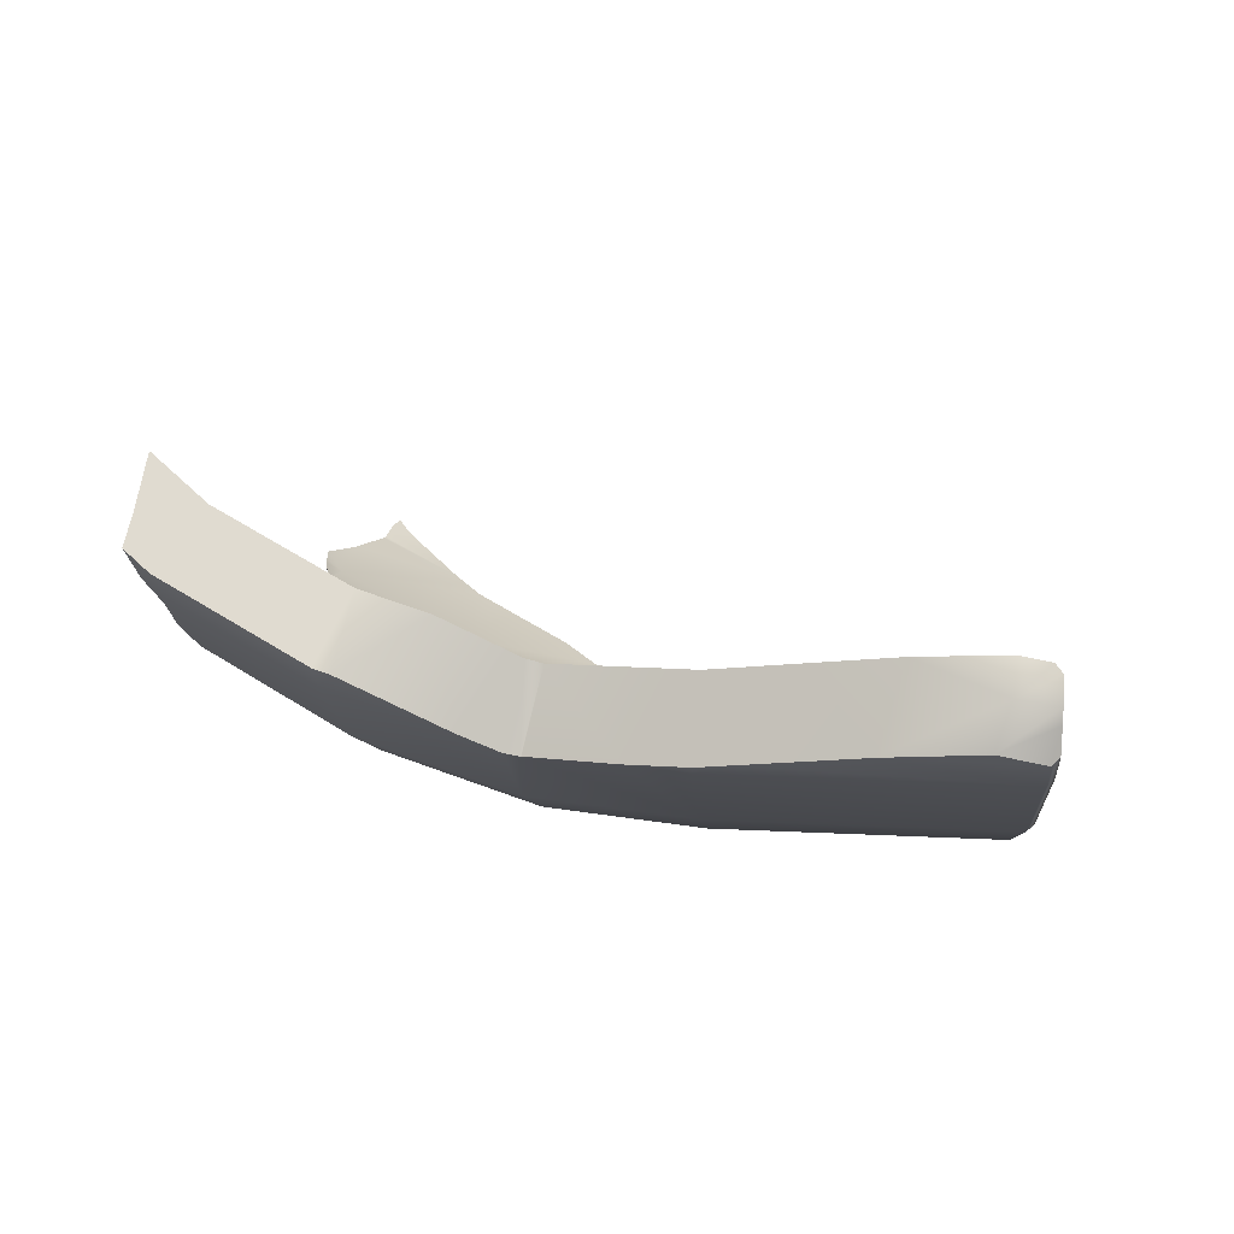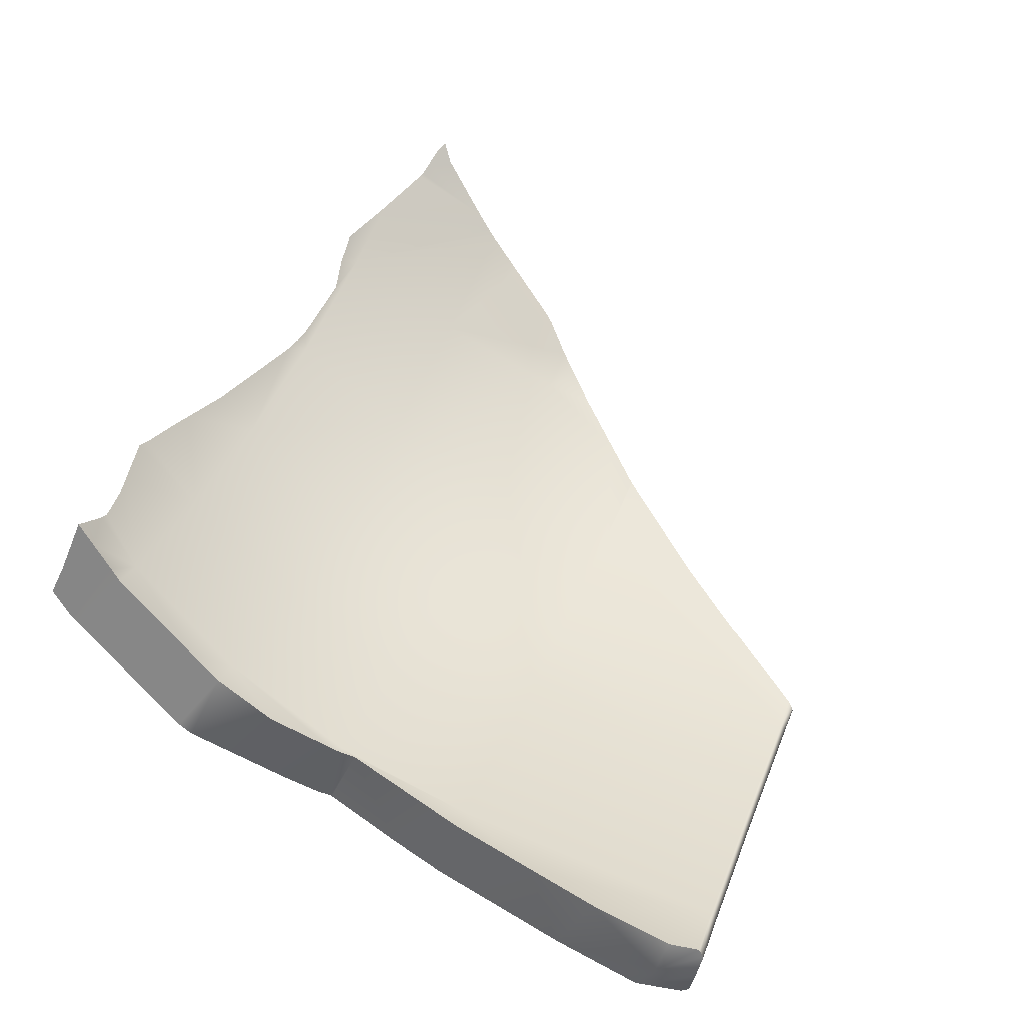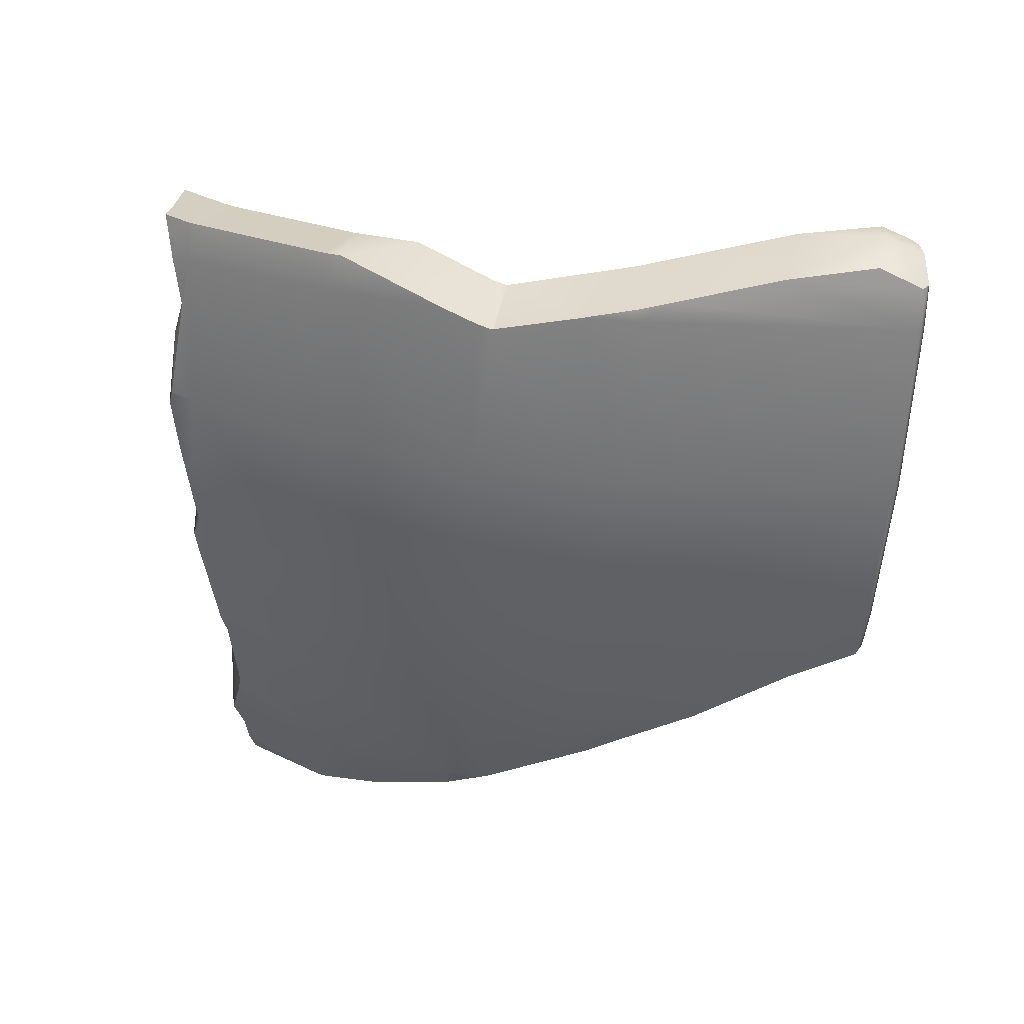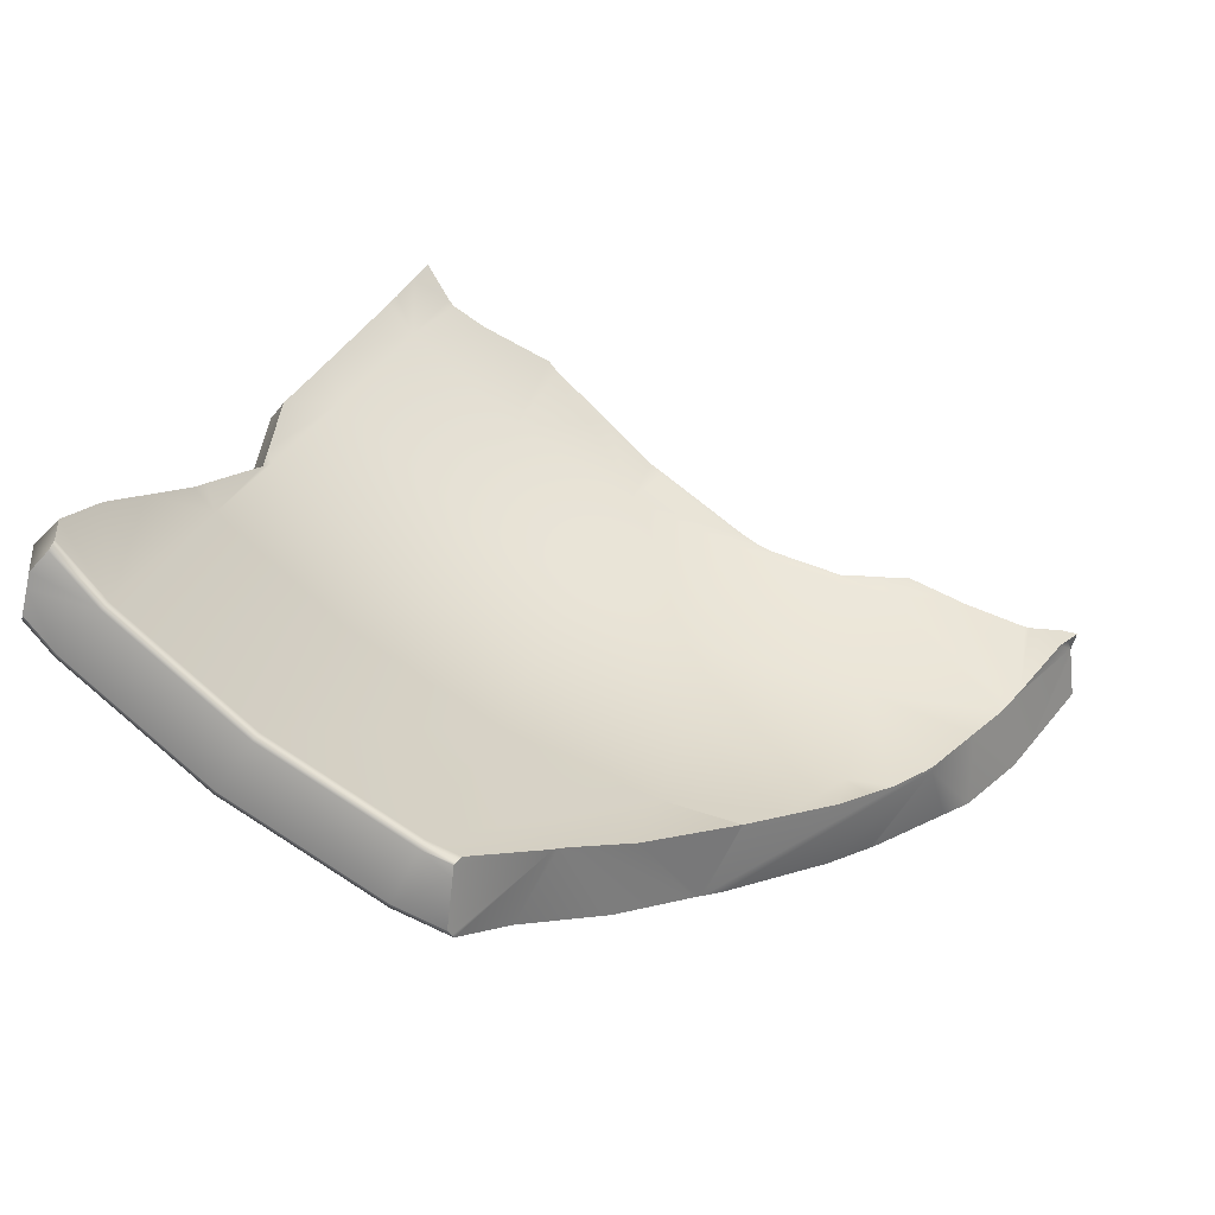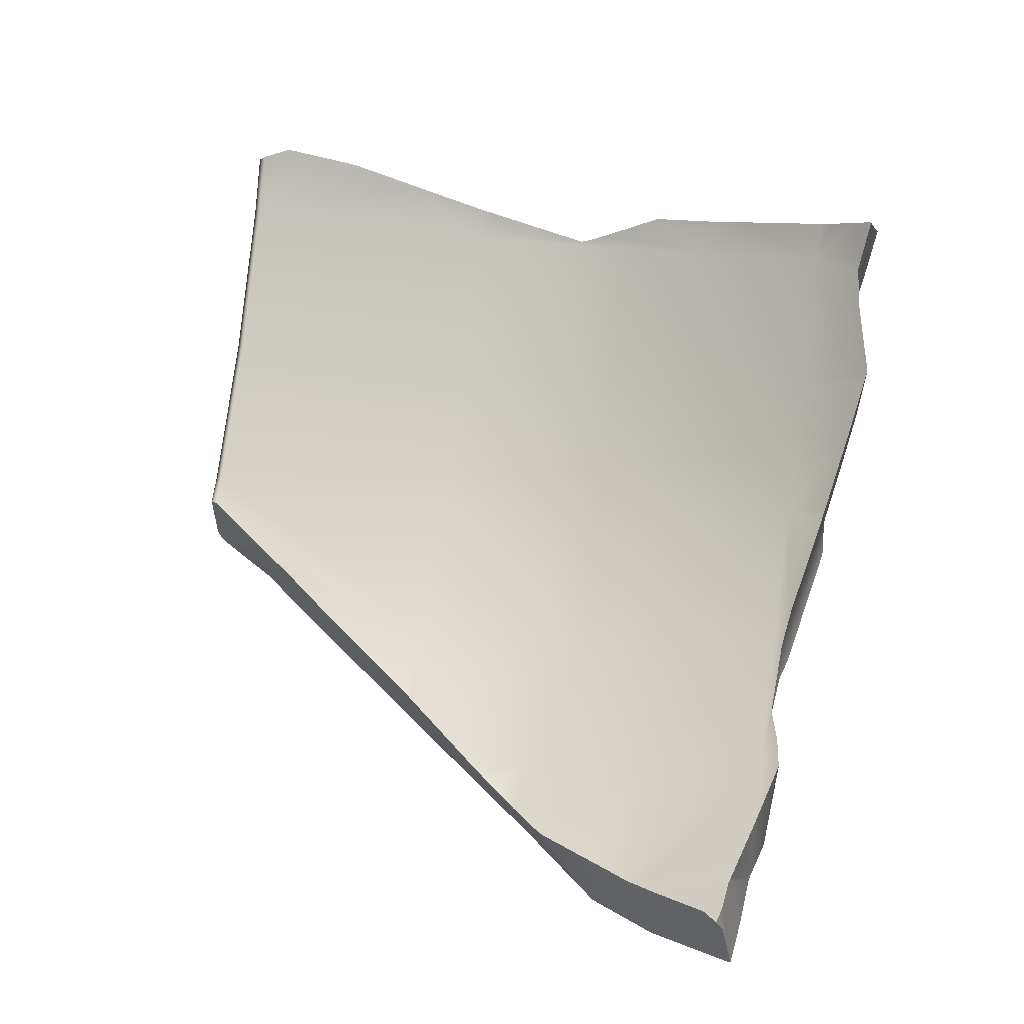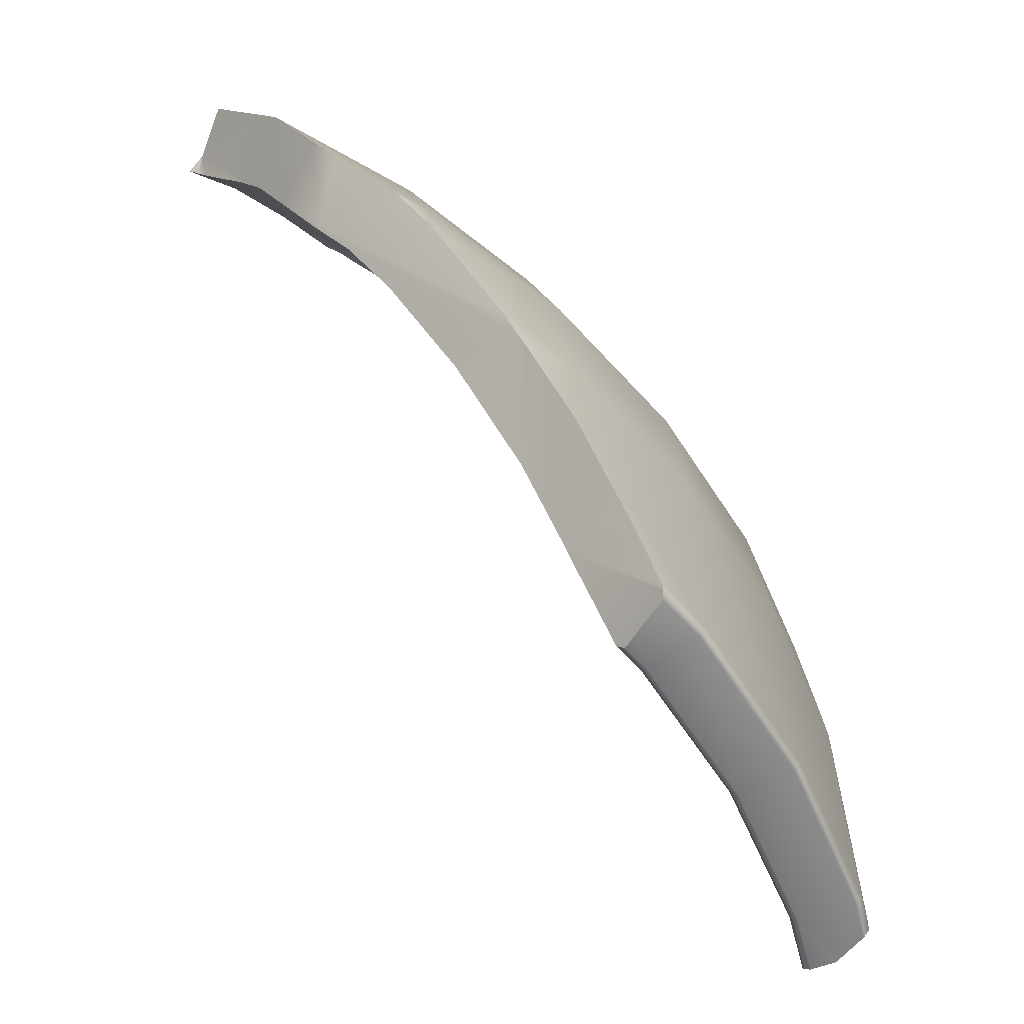
<metadata>
{"format":"obj","ext":"obj","renderer":"f3d","projection":"perspective","resolution":1024,"background":"white","views":[{"elev":24.4,"azim":-85.3,"up":"+Z"},{"elev":71.2,"azim":-67.0,"up":"+Z"},{"elev":-20.0,"azim":-94.1,"up":"+Z"},{"elev":18.2,"azim":10.4,"up":"+Z"},{"elev":46.7,"azim":99.0,"up":"+Z"},{"elev":-60.5,"azim":154.0,"up":"+Y"}]}
</metadata>
<code>
g default
v -5.963 3.255 -14.52
v -5.839 3.225 -14.4
v -5.785 3.211 -14.34
v -5.537 3.13 -15.09
v -5.765 3.196 -14.83
v -5.88 3.23 -14.65
v -5.404 3.143 -14.09
v -5.253 3.103 -14.31
v -5.202 3.09 -14.37
v -5.497 3.12 -15.14
v -5.743 3.204 -14.3
v -5.454 3.156 -14.01
v -4.778 3.231 -15.63
v -4.928 3.208 -15.53
v -4.921 3.134 -14.56
v -4.744 3.236 -15.65
v -4.76 3.175 -14.66
v -4.376 3.273 -14.88
v -4.655 3.258 -15.68
v -4.297 3.253 -14.97
v -3.965 3.177 -15.24
v -3.662 3.055 -16.2
v -4.286 3.174 -15.99
v -3.292 3.011 -15.79
v -3.806 3.137 -15.38
v -3.403 3.037 -15.72
v -2.554 2.827 -16.26
v -2.475 2.768 -16.84
v -2.254 2.777 -16.41
v -2.504 2.818 -16.29
v -2.383 2.797 -16.36
v 0.4076 2.577 -17.29
v 0.304 2.499 -16.9
v 0.4377 2.463 -16.9
v 0.3903 2.518 -17.06
v 0.3881 2.521 -17.07
v 0.388 2.521 -17.07
v 0.3878 2.521 -17.07
v 0.3875 2.522 -17.07
v 0.3871 2.523 -17.07
v 0.3927 2.538 -17.13
v 0.1457 2.518 -16.9
v 0.2237 2.509 -16.9
v 0.425 2.626 -17.52
v 0.0207 2.674 -17.53
v -0.01667 2.678 -17.53
v -0.4284 2.714 -17.48
v 0.02259 2.532 -16.9
v -0.5408 2.703 -16.77
v -0.01667 2.545 -16.9
v -0.7536 2.812 -17.4
v -1.052 2.855 -16.61
v -0.995 2.781 -17.4
v -1.006 2.779 -17.4
v -1.012 2.778 -17.4
v -1.334 2.737 -17.39
v -1.527 2.715 -17.36
v -1.319 2.821 -16.59
v -1.21 2.834 -16.61
v -1.546 2.711 -17.36
v -1.629 2.745 -16.58
v -1.342 2.815 -16.59
v -1.682 2.717 -17.32
v -2.429 2.802 -17.09
v -2.304 2.788 -17.13
v -2.606 2.861 -17.02
v -2.598 2.859 -17.02
v -3.527 3.078 -16.5
v -3.4 3.05 -16.58
v -3.742 3.018 -16.46
v -3.628 3.05 -16.49
v -3.737 3.02 -16.46
v -3.769 3.025 -16.44
v -3.862 3.05 -16.37
v -6.856 -2.677 -14.97
v -6.972 -2.569 -15.32
v -6.761 -3.005 -15.07
v -6.58 -2.945 -14.84
v -6.591 -2.969 -14.87
v -6.788 -3.005 -15.19
v -6.866 -2.945 -15.44
v -6.841 -2.99 -15.4
v -6.833 -3.005 -15.39
v -6.643 -2.698 -14.77
v -6.894 -1.821 -15.41
v -6.61 -3.005 -14.91
v -6.211 -2.945 -15.27
v -6.6 -3.005 -15.66
v -6.254 -3.005 -15.32
v -3.779 -3.005 -17.04
v -3.228 -2.238 -17.2
v -3.769 -2.993 -17.03
v -4.021 -3.005 -16.94
v -6.588 -2.006 -14.83
v -6.752 -0.9016 -15.58
v -6.379 -0.6725 -15.08
v -6.712 -0.6423 -15.63
v -6.49 -1.382 -14.95
v -6.642 -2.945 -15.7
v -6.696 -0.5662 -15.64
v -3.79 -3.005 -17.14
v -3.806 -2.956 -17.61
v -3.811 -2.965 -17.59
v -3.73 -2.945 -16.99
v -3.994 -2.945 -16.88
v -5.201 -3.005 -16.21
v -6.339 -0.4824 -15.09
v -5.166 -2.945 -16.17
v -6.645 -0.6423 -15.71
v -5.489 -3.005 -16.61
v -6.614 -0.1697 -15.68
v -4.244 -3.005 -17.37
v -3.835 -3.005 -17.54
v -4.271 -2.945 -17.43
v -3.803 -2.945 -17.62
v -3.197 -2.183 -17.21
v -2.724 -0.6725 -17.41
v -3.082 -2.023 -17.26
v -2.724 -1.542 -17.41
v -2.055 -0.6812 -17.57
v -6.211 -0.6725 -15.27
v -6.157 0.385 -15.18
v -2.368 -0.8626 -18.12
v -2.339 -0.8292 -18.13
v -2.048 -0.6725 -17.57
v -3.496 -2.401 -17.75
v -2.913 -1.59 -17.99
v -2.402 -0.9053 -18.11
v -1.751 -0.3414 -17.61
v -3.994 -0.6725 -16.88
v -5.166 -0.6725 -16.17
v -6.174 0.5129 -15.14
v -6.458 0.5235 -15.73
v -5.526 -0.6423 -16.66
v -5.524 -2.945 -16.66
v -6.461 0.5109 -15.72
v -2.914 -0.6423 -17.99
v -0.6867 0.8088 -17.61
v -0.7259 0.7607 -17.59
v -1.15 0.3202 -17.65
v -1.376 0.07708 -17.66
v -6.129 0.5129 -15.19
v -6.476 0.6352 -15.7
v -6.178 0.6058 -15.09
v -6.197 1.123 -14.83
v -6.496 0.9417 -15.56
v -5.458 0.6352 -16.57
v -2.195 -0.6423 -18.17
v -0.6725 0.8238 -17.58
v -1.315 1.653 -17.27
v -0.97 0.5129 -17.65
v -1.37 0.5129 -17.61
v -2.688 0.5129 -17.3
v -6.09 1.653 -14.7
v -6.526 1.764 -15.14
v -3.941 0.5129 -16.78
v -5.883 1.653 -14.94
v -5.097 0.5129 -16.07
v -6.5 1.892 -15.11
v -4.272 -0.6423 -17.43
v -1.278 0.4697 -18.25
v -1.155 0.6109 -18.25
v -1.891 -0.2688 -18.2
v -1.131 0.6352 -18.25
v -0.5666 0.9956 -17.53
v -6.291 1.892 -15.35
v -6.392 2.186 -14.99
v -1.465 0.6352 -18.22
v -1.471 0.248 -18.26
v -0.5873 1.152 -18.13
v -0.3717 1.312 -17.45
v -2.581 1.653 -16.97
v -3.784 1.653 -16.47
v -5.987 1.932 -14.59
v -4.894 1.653 -15.79
v -4.219 0.6352 -17.33
v -2.878 0.6352 -17.88
v -0.3934 1.336 -18.09
v -0.1591 1.653 -17.36
v -0.1084 1.732 -17.32
v -1.227 2.703 -16.72
v -5.485 2.703 -14.55
v -5.704 2.703 -14.29
v -6.1 2.981 -14.68
v -5.232 1.892 -16.26
v -5.851 3.05 -14.91
v -1.405 1.892 -17.84
v -0.0467 1.892 -17.95
v -0.01667 1.939 -17.93
v -0.07753 1.781 -17.3
v 0.3829 2.516 -17.07
v -0.01667 1.874 -17.26
v -2.407 2.703 -16.43
v -3.528 2.703 -15.97
v -4.563 2.703 -15.33
v -5.65 2.798 -14.23
v -4.045 1.892 -16.98
v -2.759 1.892 -17.52
v -0.03579 1.909 -17.94
v 0.07889 2.088 -17.84
v 0.2979 2.344 -16.98
v 0.361 2.398 -16.95
v -5.541 2.998 -14.11
v -6.076 3.05 -14.65
v -4.866 3.05 -15.75
g shard15
f 4 5 3
f 5 6 3
f 3 6 2
f 1 2 6
f 10 4 9
f 4 3 9
f 9 3 8
f 3 11 8
f 8 11 7
f 7 11 12
f 16 13 15
f 13 14 15
f 14 10 15
f 10 9 15
f 15 17 16
f 19 16 18
f 16 17 18
f 22 23 21
f 18 20 19
f 23 19 21
f 19 20 21
f 21 25 22
f 24 22 26
f 22 25 26
f 28 22 27
f 27 22 24
f 27 30 28
f 30 31 28
f 29 28 31
f 32 33 41
f 41 33 40
f 40 33 39
f 39 33 38
f 38 33 37
f 37 33 36
f 36 33 35
f 33 34 35
f 47 48 46
f 46 48 45
f 44 45 32
f 45 48 32
f 48 42 32
f 42 43 32
f 43 33 32
f 52 49 51
f 48 47 50
f 50 47 49
f 49 47 51
f 51 53 52
f 57 58 56
f 58 59 56
f 56 59 55
f 53 54 52
f 54 55 52
f 52 55 59
f 58 57 62
f 60 61 57
f 57 61 62
f 60 63 61
f 63 28 61
f 61 28 29
f 64 28 65
f 65 28 63
f 66 28 67
f 28 64 67
f 22 28 68
f 68 28 69
f 28 66 69
f 68 71 22
f 70 22 72
f 22 71 72
f 70 73 22
f 73 74 22
f 74 23 22
f 75 76 77
f 78 75 79
f 77 76 80
f 76 81 80
f 82 83 80
f 84 75 78
f 76 75 85
f 86 75 77
f 78 79 87
f 75 86 79
f 80 83 88
f 77 80 89
f 81 76 85
f 83 82 88
f 81 82 80
f 90 91 92
f 90 92 93
f 78 87 84
f 94 75 84
f 75 94 85
f 86 77 89
f 79 86 87
f 95 96 97
f 85 98 95
f 88 89 80
f 99 81 85
f 82 81 88
f 100 97 96
f 101 90 93
f 101 91 90
f 102 91 103
f 104 92 91
f 92 105 93
f 105 106 93
f 107 100 96
f 94 84 87
f 94 98 85
f 98 96 95
f 108 89 106
f 87 86 89
f 95 97 109
f 95 99 85
f 110 89 88
f 88 81 99
f 97 100 109
f 111 100 107
f 112 101 93
f 113 91 101
f 103 91 113
f 106 89 110
f 93 106 112
f 102 103 114
f 102 115 91
f 91 116 117
f 116 118 117
f 118 119 117
f 120 117 119
f 104 91 117
f 104 105 92
f 108 106 105
f 107 96 121
f 98 94 87
f 96 98 121
f 87 89 108
f 109 99 95
f 88 99 110
f 122 111 107
f 100 111 109
f 120 119 123
f 120 124 125
f 113 101 112
f 103 113 114
f 112 106 110
f 115 102 114
f 91 115 126
f 116 91 126
f 116 127 118
f 118 128 119
f 128 123 119
f 125 117 120
f 124 129 125
f 105 104 117
f 105 130 108
f 122 107 121
f 121 98 87
f 108 131 87
f 132 133 122
f 134 99 109
f 110 99 135
f 136 111 122
f 111 134 109
f 133 136 122
f 123 124 120
f 114 113 112
f 110 135 112
f 126 115 114
f 126 127 116
f 128 118 127
f 128 137 123
f 138 139 124
f 140 141 124
f 141 129 124
f 125 129 117
f 105 117 130
f 132 122 142
f 108 130 131
f 142 122 121
f 87 131 121
f 143 133 132
f 144 143 132
f 145 146 144
f 135 99 134
f 136 134 111
f 133 147 136
f 124 123 137
f 124 148 138
f 112 135 114
f 127 126 114
f 127 137 128
f 139 138 149
f 139 149 150
f 139 151 124
f 141 140 152
f 151 140 124
f 141 152 129
f 117 129 153
f 145 154 155
f 130 117 156
f 144 132 142
f 144 157 145
f 131 130 158
f 121 131 142
f 143 147 133
f 146 143 144
f 155 146 145
f 155 154 159
f 160 135 134
f 136 147 134
f 161 162 138
f 148 163 138
f 148 124 137
f 114 135 160
f 137 127 114
f 162 164 138
f 149 138 165
f 149 165 150
f 151 139 150
f 140 151 152
f 129 152 153
f 156 117 153
f 145 157 154
f 158 130 156
f 142 157 144
f 142 131 158
f 143 146 147
f 146 155 166
f 159 166 155
f 159 154 167
f 134 147 160
f 162 161 168
f 169 161 138
f 163 169 138
f 148 137 163
f 137 114 160
f 164 162 168
f 138 164 170
f 165 138 171
f 171 150 165
f 152 151 150
f 153 152 172
f 156 153 173
f 174 154 157
f 158 156 175
f 142 158 157
f 154 174 167
f 146 166 147
f 159 167 166
f 160 147 176
f 161 169 168
f 163 177 169
f 163 137 177
f 160 176 137
f 164 168 170
f 178 138 170
f 138 178 171
f 179 150 171
f 180 181 179
f 172 152 150
f 173 153 172
f 175 156 173
f 182 174 157
f 157 158 175
f 183 174 182
f 174 183 184
f 167 174 184
f 147 166 185
f 166 167 186
f 147 185 176
f 169 177 168
f 137 176 177
f 170 168 187
f 178 170 187
f 178 188 171
f 171 188 179
f 180 179 189
f 190 180 189
f 180 190 181
f 190 191 192
f 179 181 150
f 172 150 193
f 173 172 194
f 175 173 195
f 157 175 182
f 183 182 196
f 196 184 183
f 167 184 186
f 166 186 185
f 176 185 197
f 177 198 168
f 176 197 177
f 168 198 187
f 188 178 187
f 188 199 179
f 189 179 199
f 200 190 189
f 191 190 200
f 201 191 202
f 191 201 192
f 190 192 181
f 193 150 181
f 194 172 193
f 195 173 194
f 182 175 195
f 196 182 203
f 184 196 204
f 204 186 184
f 185 186 205
f 185 205 197
f 177 197 198
f 71 68 69
f 72 71 198
f 71 69 198
f 67 198 66
f 69 66 198
f 67 64 198
f 64 65 198
f 65 187 198
f 65 63 187
f 63 60 187
f 56 187 57
f 60 57 187
f 56 55 187
f 187 55 188
f 54 199 55
f 55 199 188
f 53 189 54
f 54 189 199
f 53 51 189
f 51 47 189
f 47 46 189
f 45 200 46
f 46 200 189
f 45 44 200
f 191 200 41
f 41 200 32
f 44 32 200
f 41 40 191
f 40 39 191
f 39 38 191
f 38 37 191
f 37 36 191
f 36 35 191
f 191 35 202
f 35 34 202
f 43 202 33
f 33 202 34
f 42 201 43
f 43 201 202
f 50 192 48
f 48 192 42
f 42 192 201
f 50 49 192
f 192 49 181
f 49 52 181
f 181 52 59
f 62 181 58
f 59 58 181
f 31 193 29
f 193 181 29
f 29 181 61
f 61 181 62
f 31 30 193
f 193 30 194
f 30 27 194
f 26 194 24
f 27 24 194
f 26 25 194
f 194 25 195
f 25 21 195
f 21 20 195
f 20 18 195
f 18 17 195
f 195 17 182
f 17 15 182
f 8 182 9
f 9 182 15
f 7 203 8
f 8 203 182
f 7 12 203
f 12 11 203
f 2 196 3
f 3 196 11
f 11 196 203
f 1 204 2
f 2 204 196
f 1 6 204
f 204 6 186
f 6 5 186
f 205 186 14
f 14 186 10
f 10 186 4
f 4 186 5
f 14 13 205
f 74 205 23
f 13 16 205
f 16 19 205
f 23 205 19
f 73 197 74
f 74 197 205
f 73 70 197
f 70 72 197
f 72 198 197

</code>
